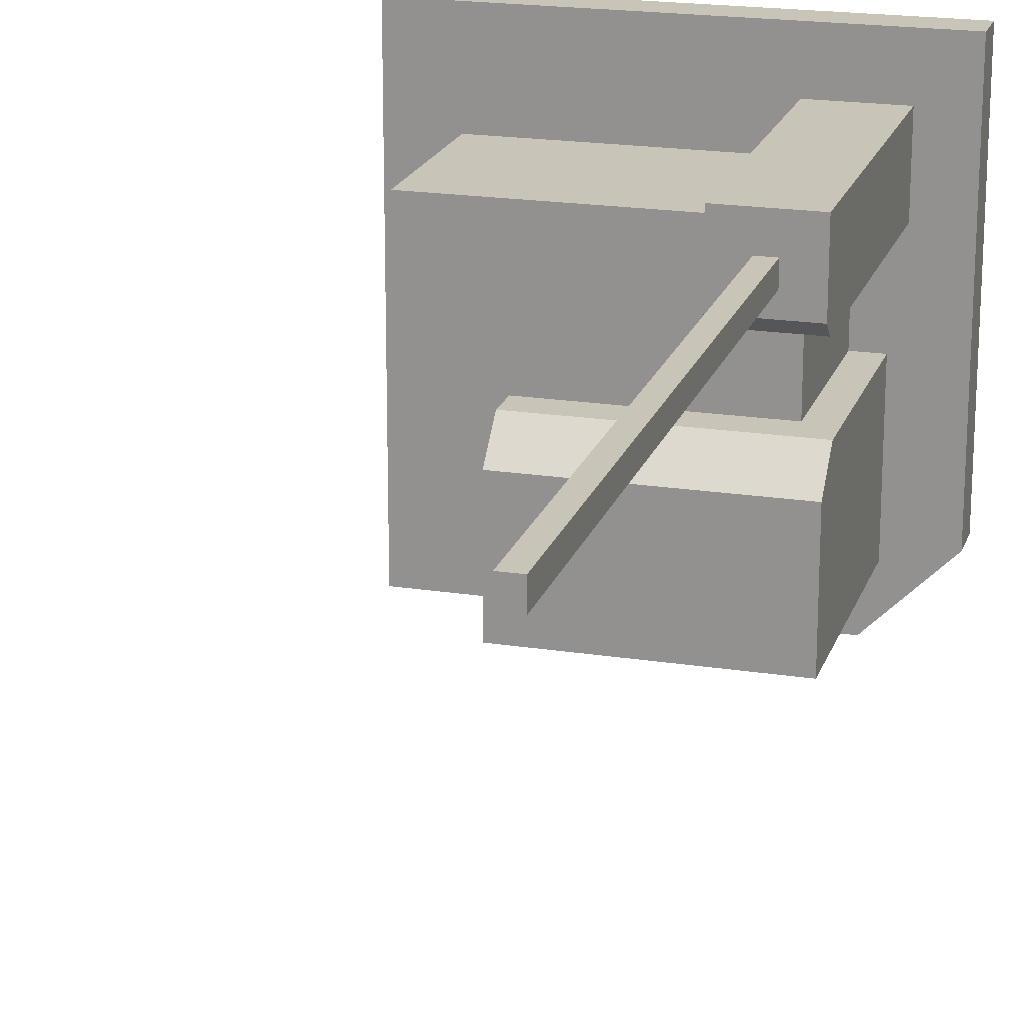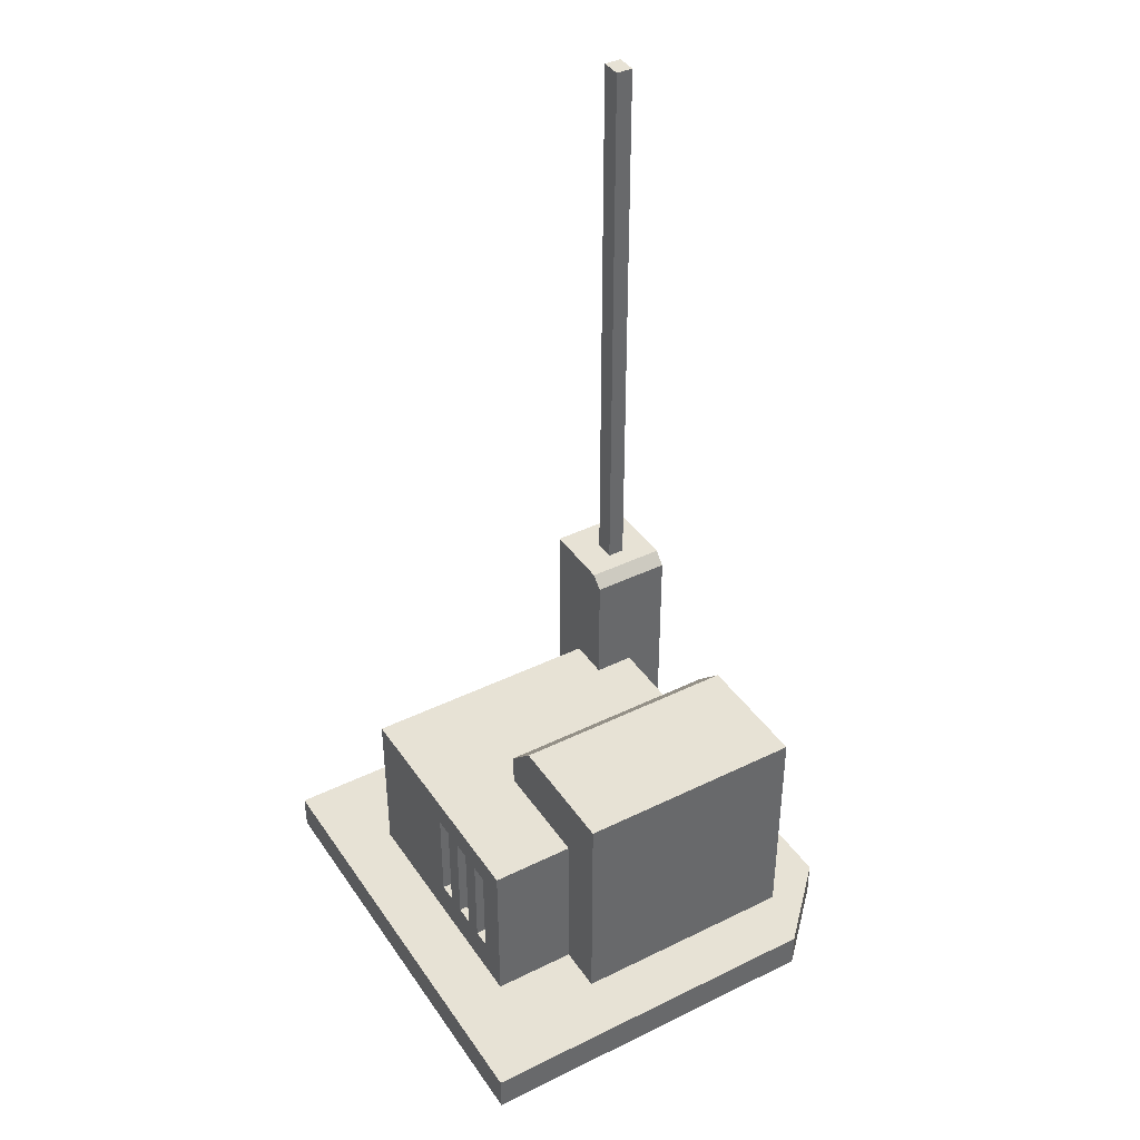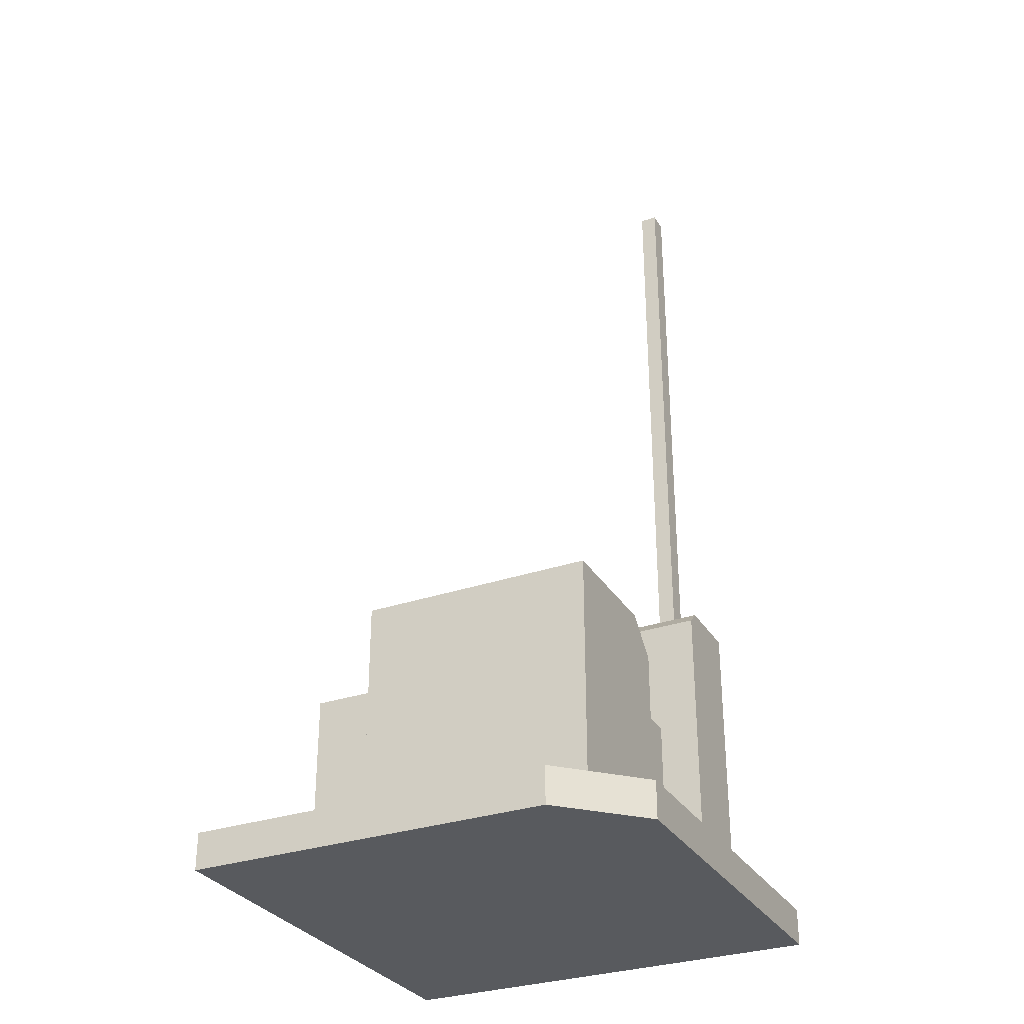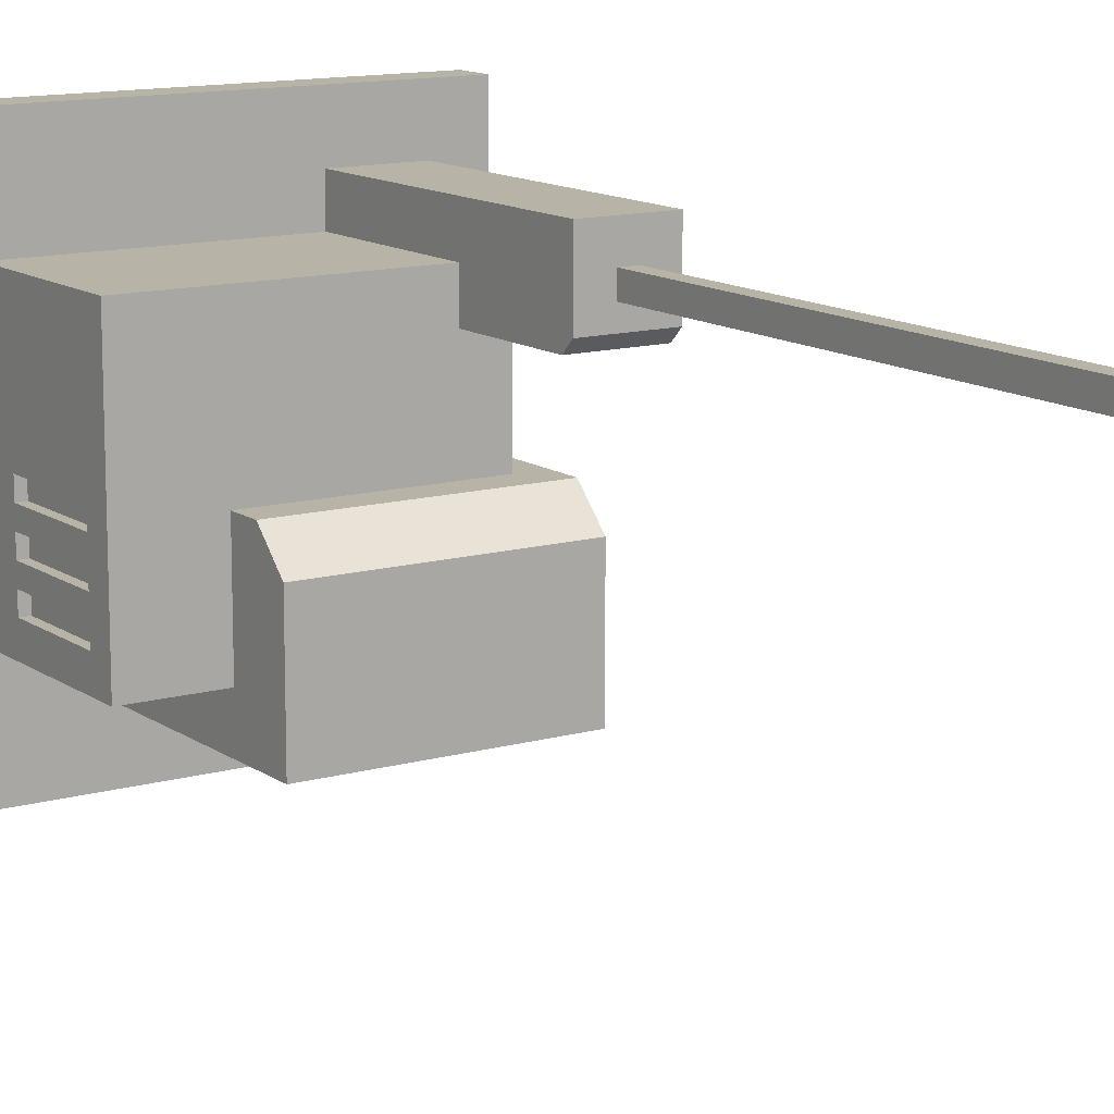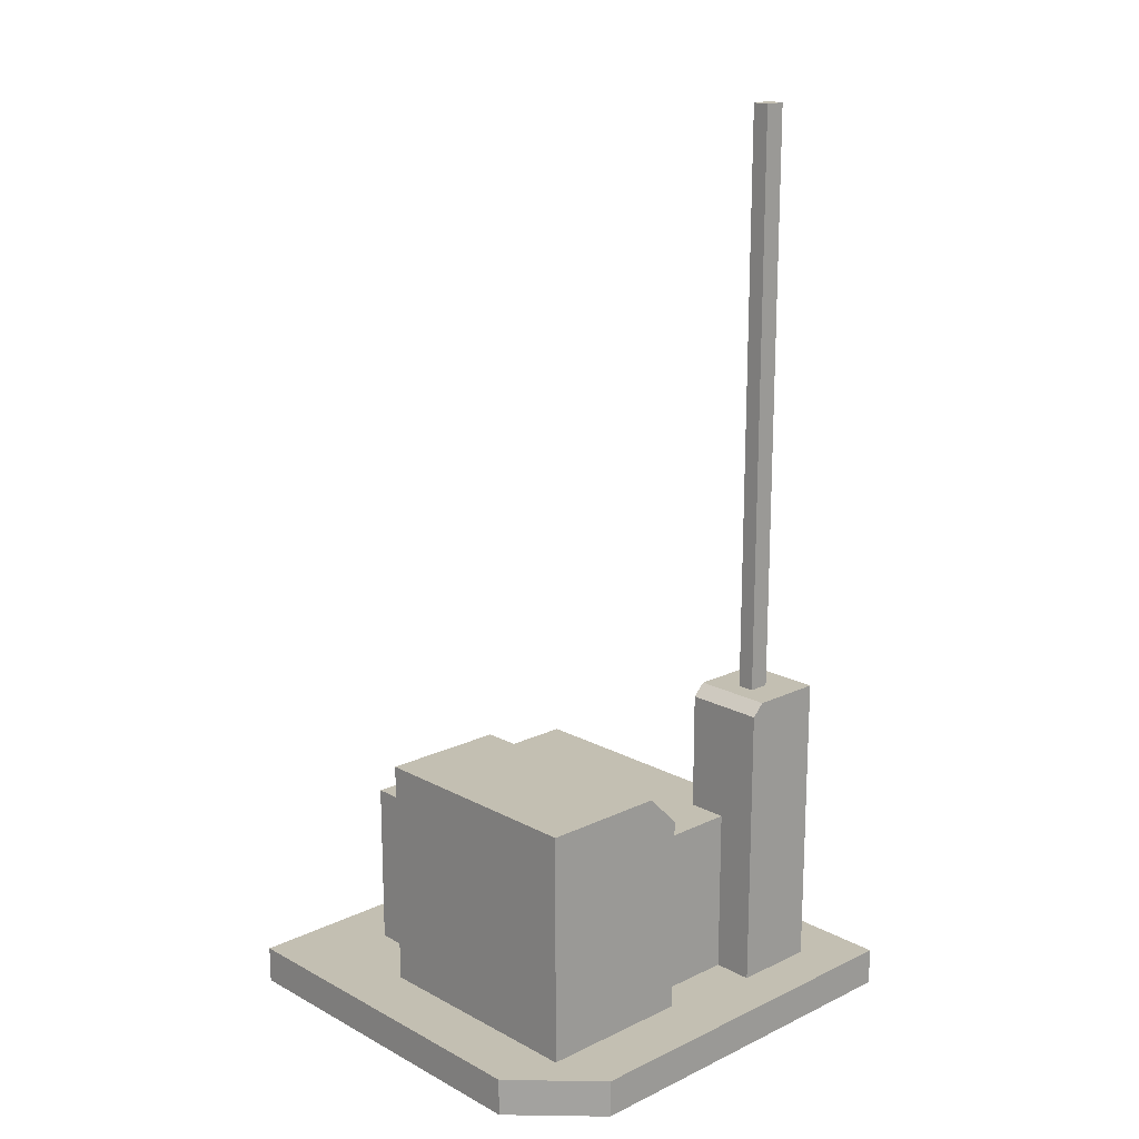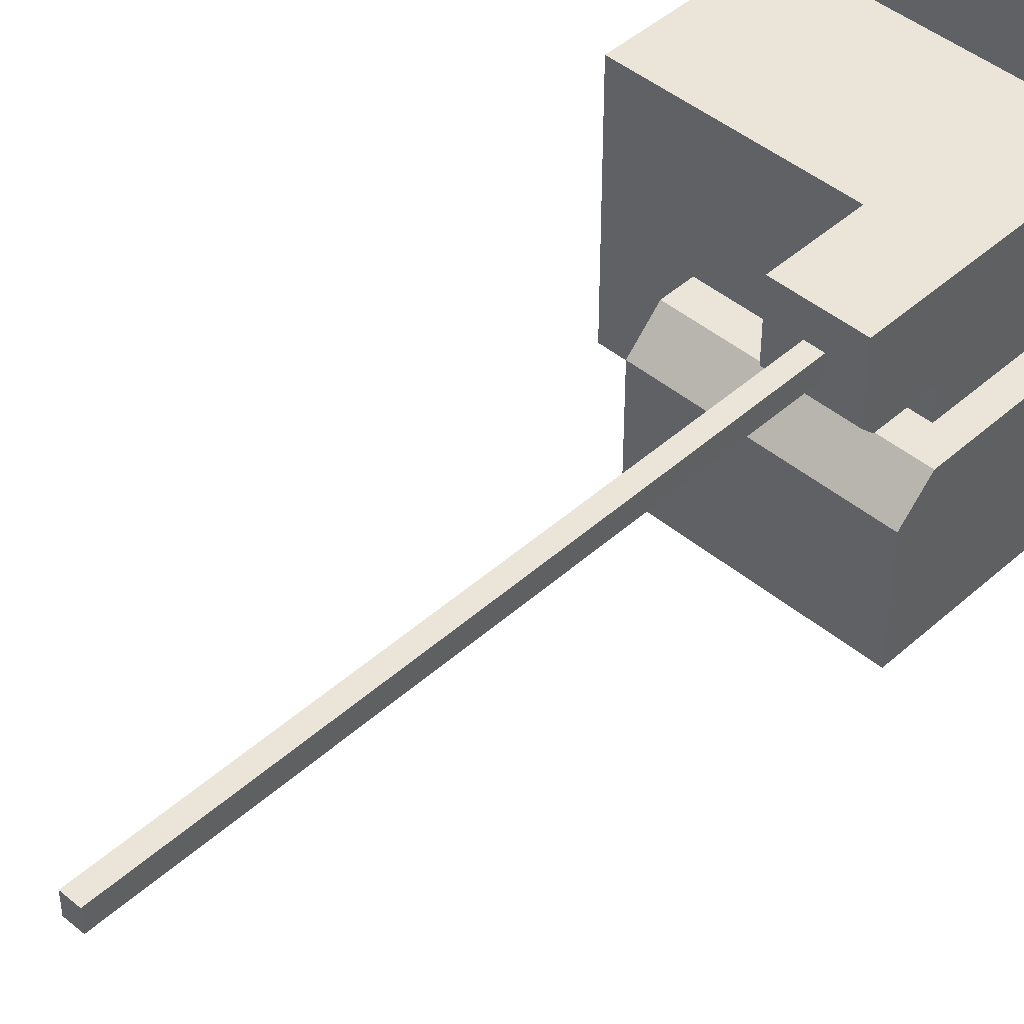
<metadata>
{"format":"obj","ext":"obj","renderer":"f3d","projection":"perspective","resolution":1024,"background":"white","views":[{"elev":19.9,"azim":-163.9,"up":"+Z"},{"elev":40.5,"azim":149.0,"up":"+Y"},{"elev":-30.9,"azim":-153.8,"up":"+Y"},{"elev":12.8,"azim":146.8,"up":"+Z"},{"elev":17.4,"azim":-133.4,"up":"+Y"},{"elev":44.8,"azim":-136.0,"up":"+Z"}]}
</metadata>
<code>
g default
v 0 0 1.466
v 0 0 0
v -1.406 0 1.466
v -1.168 0 0
v -1.406 0 0.2382
v 0 0.1196 1.466
v -0.1934 0.1196 0.343
v 0 0.1196 0
v -0.4636 0.1196 0.1934
v -1.168 0.1196 0
v -1.212 0.1196 0.1934
v -1.406 0.1196 0.2382
v -1.212 0.1196 0.7029
v -1.251 0.1196 1.018
v -1.251 0.1196 1.288
v -0.1934 0.1196 1.153
v -1.406 0.1196 1.466
v -0.9941 0.1196 1.288
v -0.9941 0.1196 1.153
v -1.123 0.1196 1.018
v -1.123 0.1196 0.7029
v -0.4636 0.1196 0.343
v -0.2233 0.5698 0.6761
v -0.2233 0.2407 0.6761
v -0.2233 0.5698 0.7359
v -0.2233 0.2407 0.7359
v -0.1934 0.2407 0.6761
v -0.1934 0.2407 0.7359
v -0.1934 0.5698 0.6761
v -0.1934 0.5698 0.7359
v -0.2233 0.5698 0.5564
v -0.2233 0.2407 0.5564
v -0.2233 0.5698 0.6163
v -0.2233 0.2407 0.6163
v -0.1934 0.2407 0.5564
v -0.1934 0.2407 0.6163
v -0.1934 0.5698 0.5564
v -0.1934 0.5698 0.6163
v -0.2233 0.5698 0.4368
v -0.2233 0.2407 0.4368
v -0.2233 0.5698 0.4966
v -0.2233 0.2407 0.4966
v -0.1934 0.2407 0.4368
v -0.1934 0.2407 0.4966
v -0.1934 0.5698 0.4368
v -0.1934 0.5698 0.4966
v -0.9941 0.6581 1.153
v -0.1934 0.6581 1.153
v -0.1934 0.6581 0.343
v -1.123 0.6581 0.7029
v -1.123 0.6581 1.018
v -0.4636 0.6581 0.343
v -0.4636 0.6581 0.7029
v -0.9941 0.6581 1.018
v -0.4636 0.8674 0.1934
v -1.212 0.8674 0.1934
v -0.4636 0.8674 0.5982
v -1.212 0.8674 0.5982
v -1.212 0.7628 0.7029
v -0.4636 0.7628 0.7029
v -1.251 1.038 1.018
v -1.251 1.077 1.056
v -1.251 1.077 1.288
v -1.123 0.6581 1.153
v -0.9941 1.077 1.288
v -0.9941 1.038 1.018
v -0.9941 1.077 1.056
v -1.096 1.077 1.119
v -1.15 1.077 1.119
v -1.15 1.077 1.186
v -1.096 1.077 1.186
v -1.123 0.1196 1.153
v -1.096 2.931 1.119
v -1.096 2.931 1.186
v -1.15 2.931 1.119
v -1.15 2.931 1.186
g station group1
f 1 3 2
f 4 2 3
f 5 4 3
f 6 8 7
f 9 7 8
f 10 9 8
f 11 9 10
f 12 11 10
f 13 11 12
f 14 13 12
f 15 14 12
f 7 16 6
f 17 6 16
f 12 17 15
f 18 17 16
f 15 17 18
f 19 18 16
f 14 20 13
f 21 13 20
f 9 22 7
f 8 6 2
f 1 2 6
f 1 6 3
f 17 3 6
f 5 3 12
f 17 12 3
f 2 4 8
f 10 8 4
f 23 25 24
f 26 24 25
f 27 24 28
f 26 28 24
f 27 29 24
f 23 24 29
f 30 25 29
f 23 29 25
f 26 25 28
f 30 28 25
f 31 33 32
f 34 32 33
f 35 32 36
f 34 36 32
f 35 37 32
f 31 32 37
f 38 33 37
f 31 37 33
f 34 33 36
f 38 36 33
f 39 41 40
f 42 40 41
f 43 40 44
f 42 44 40
f 43 45 40
f 39 40 45
f 46 41 45
f 39 45 41
f 42 41 44
f 46 44 41
f 5 12 4
f 10 4 12
f 19 16 47
f 48 47 16
f 7 49 45
f 48 45 49
f 46 45 48
f 37 46 48
f 44 46 37
f 38 37 48
f 29 38 48
f 36 38 29
f 30 29 48
f 28 30 48
f 45 43 7
f 16 7 43
f 44 16 43
f 48 16 28
f 35 16 44
f 37 35 44
f 36 16 35
f 27 16 36
f 29 27 36
f 28 16 27
f 21 20 50
f 51 50 20
f 22 52 7
f 49 7 52
f 53 50 54
f 51 54 50
f 54 47 53
f 47 48 53
f 53 48 52
f 49 52 48
f 9 11 55
f 56 55 11
f 55 56 57
f 58 57 56
f 11 13 56
f 58 56 13
f 59 58 13
f 53 60 50
f 21 50 13
f 59 13 50
f 60 59 50
f 9 55 52
f 57 52 55
f 53 52 57
f 60 53 57
f 52 22 9
f 60 57 59
f 58 59 57
f 14 15 61
f 62 61 15
f 63 62 15
f 47 64 54
f 51 54 64
f 18 65 15
f 63 15 65
f 66 67 54
f 47 54 67
f 65 47 67
f 19 47 65
f 18 19 65
f 14 61 20
f 51 20 61
f 54 51 61
f 66 54 61
f 61 62 66
f 67 66 62
f 65 67 68
f 62 68 67
f 69 68 62
f 70 69 62
f 63 65 71
f 68 71 65
f 70 63 71
f 62 63 70
f 20 72 51
f 64 51 72
f 19 47 72
f 64 72 47
f 73 75 74
f 76 74 75
f 73 74 68
f 71 68 74
f 69 75 68
f 73 68 75
f 69 70 75
f 76 75 70
f 71 74 70
f 76 70 74

</code>
